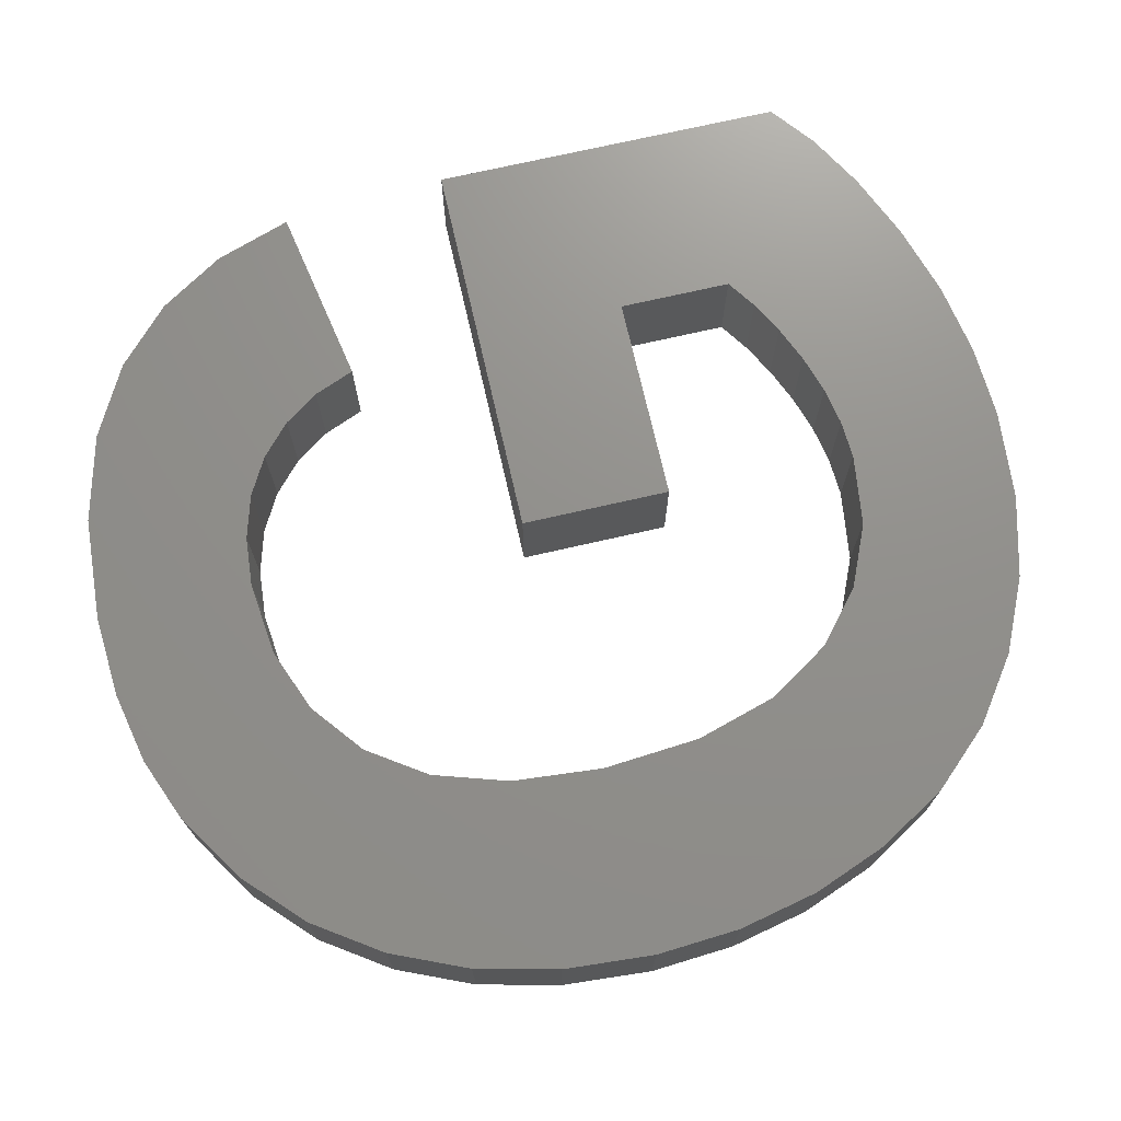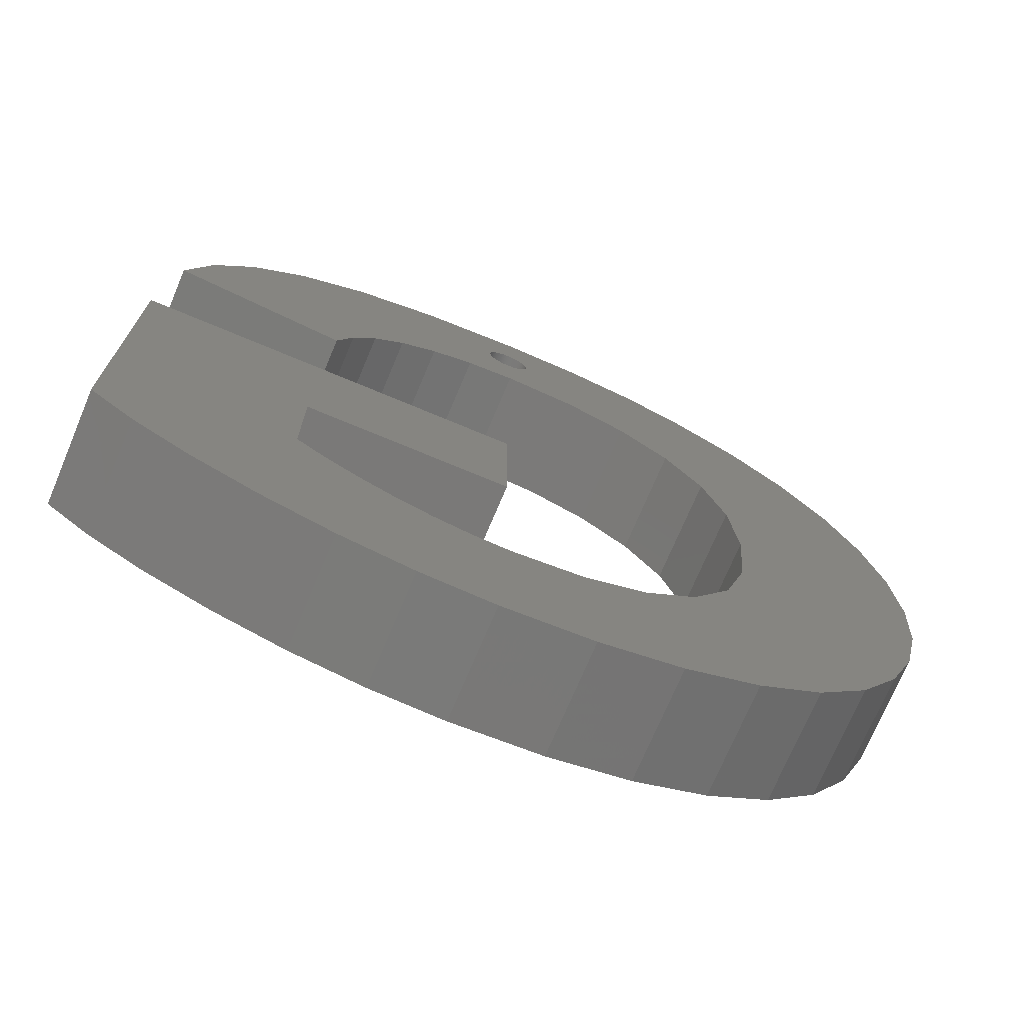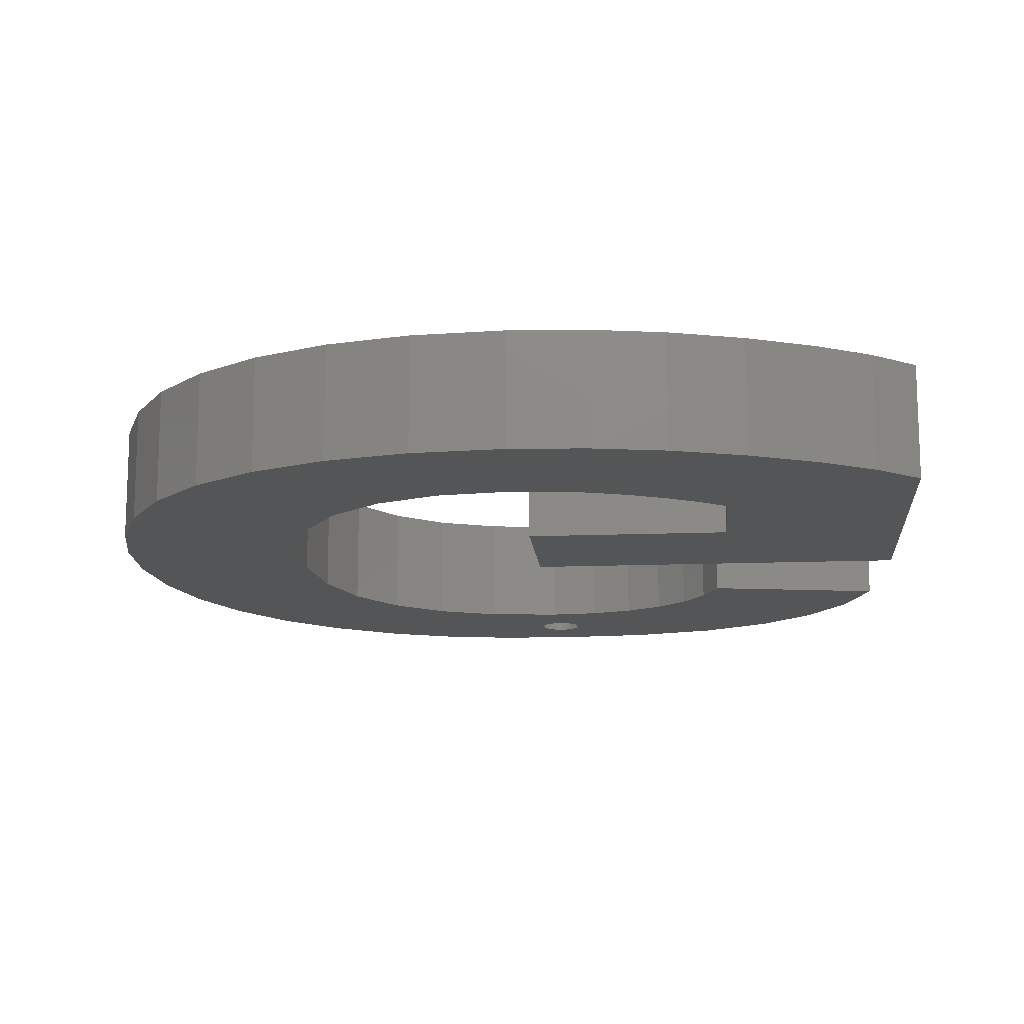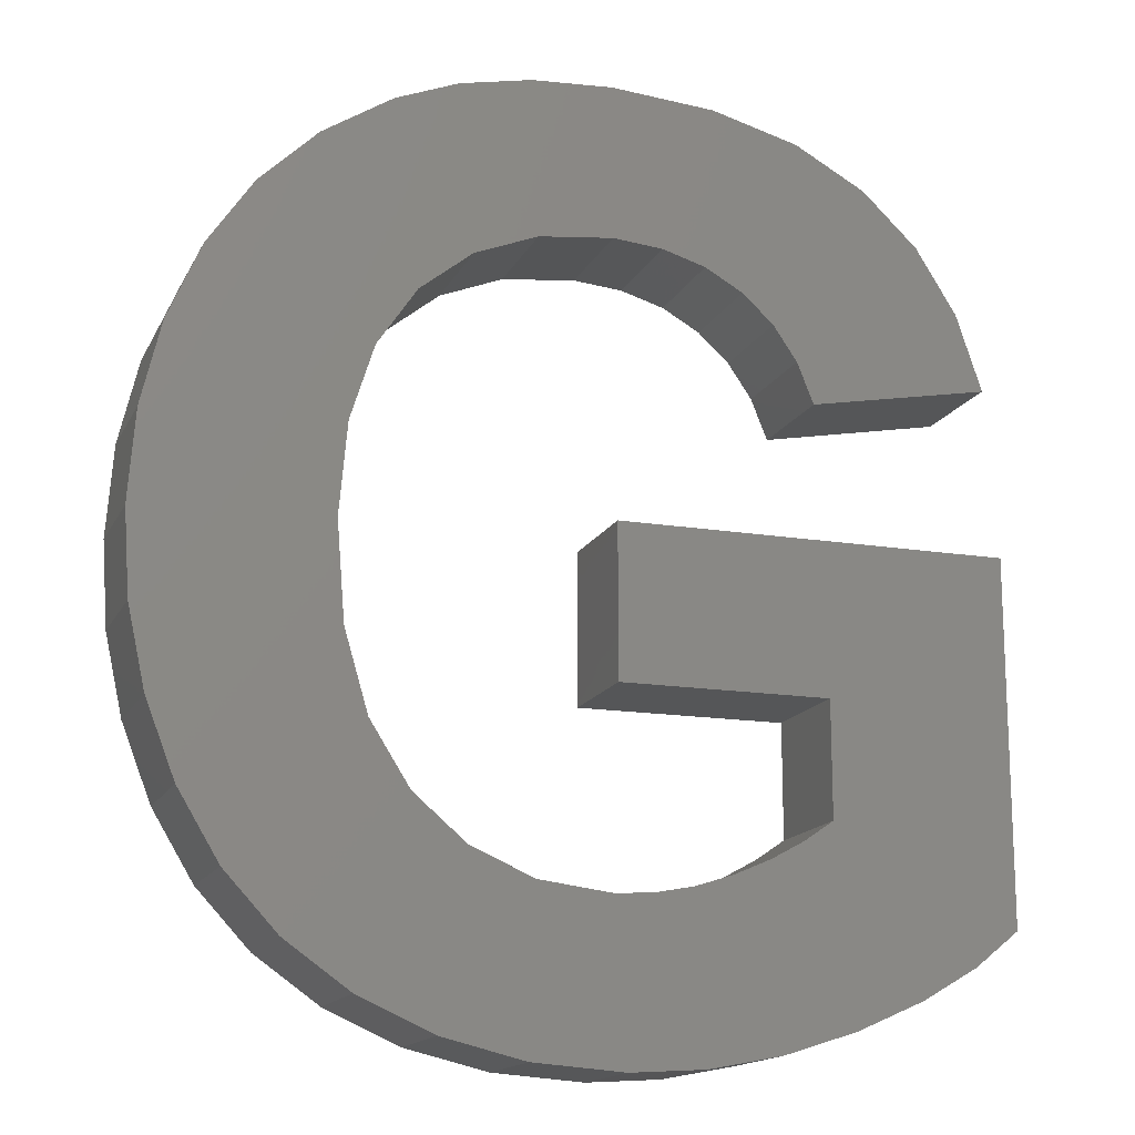
<metadata>
{"format":"stl","ext":"stl","renderer":"f3d","projection":"perspective","resolution":1024,"background":"white","views":[{"elev":72.4,"azim":-102.9,"up":"+Z"},{"elev":-72.4,"azim":157.2,"up":"+Y"},{"elev":-13.9,"azim":5.1,"up":"+Z"},{"elev":-15.6,"azim":-19.0,"up":"+Y"}]}
</metadata>
<code>
# stl→obj: 320 verts, 636 faces
v 35.48 2.483 0
v 30.44 8.682 0
v 31.74 9.575 0
v 28.99 7.881 0
v 32.54 1.18 0
v 29.33 0.1478 0
v 27.38 7.174 0
v 25.69 6.624 0
v 26.1 -0.4715 0
v 24.01 6.294 0
v 22.84 -0.678 0
v 22.32 6.184 0
v 18.86 -0.3871 0
v 19.14 6.578 0
v 15.23 0.4854 0
v 16.39 7.758 0
v 11.96 1.94 0
v 14.08 9.724 0
v 9.126 3.935 0
v 6.802 6.43 0
v 12.33 12.48 0
v 4.991 9.426 0
v 3.695 12.77 0
v 2.948 24.01 0
v 10.93 20.34 0
v 2.658 20.02 0
v 11.28 16.02 0
v 3.816 27.69 0
v 2.918 16.3 0
v 7.267 34.03 0
v 9.807 36.5 0
v 5.262 31.06 0
v 39.85 5.479 0
v 37.91 3.917 0
v 31.74 14.62 0
v 39.85 21.32 0
v 22.54 21.32 0
v 22.54 14.62 0
v 26.98 40.1 0
v 23.53 37 0
v 23.53 37.06 0
v 26.52 32.83 0
v 23.52 36.93 0
v 23.51 36.87 0
v 23.5 36.81 0
v 23.48 36.75 0
v 24.59 33.39 0
v 23.46 36.69 0
v 23.43 36.63 0
v 23.41 36.58 0
v 23.37 36.52 0
v 23.34 36.47 0
v 23.3 36.42 0
v 23.26 36.38 0
v 23.21 36.33 0
v 23.17 36.29 0
v 23.12 36.25 0
v 23.07 36.22 0
v 23.01 36.18 0
v 22.96 36.16 0
v 22.41 33.58 0
v 22.9 36.13 0
v 22.84 36.11 0
v 22.78 36.09 0
v 22.72 36.08 0
v 22.66 36.07 0
v 22.59 36.06 0
v 22.53 36.06 0
v 22.47 36.06 0
v 22.4 36.07 0
v 22.34 36.08 0
v 22.28 36.09 0
v 22.22 36.11 0
v 22.16 36.13 0
v 22.1 36.16 0
v 22.05 36.18 0
v 21.99 36.22 0
v 21.94 36.25 0
v 21.89 36.29 0
v 19.14 33.21 0
v 21.85 36.33 0
v 21.8 36.38 0
v 21.76 36.42 0
v 21.72 36.47 0
v 21.69 36.52 0
v 21.65 36.58 0
v 21.63 36.63 0
v 21.6 36.69 0
v 21.58 36.75 0
v 18.82 40.22 0
v 21.53 37 0
v 21.54 36.93 0
v 21.55 36.87 0
v 21.56 36.81 0
v 31.36 27.26 0
v 38.21 32.14 0
v 39.33 28.75 0
v 30.63 29.08 0
v 36.42 35 0
v 29.58 30.62 0
v 33.97 37.34 0
v 28.2 31.89 0
v 30.84 39.06 0
v 23.53 37.12 0
v 23.52 37.19 0
v 23.51 37.25 0
v 23.5 37.31 0
v 23.48 37.37 0
v 23.46 37.43 0
v 23.43 37.49 0
v 23.41 37.54 0
v 23.37 37.6 0
v 23.34 37.65 0
v 23.3 37.7 0
v 23.26 37.74 0
v 23.21 37.79 0
v 23.17 37.83 0
v 22.41 40.44 0
v 23.12 37.87 0
v 23.07 37.9 0
v 23.01 37.94 0
v 22.96 37.96 0
v 22.9 37.99 0
v 22.84 38.01 0
v 22.78 38.03 0
v 22.72 38.04 0
v 22.66 38.05 0
v 22.59 38.06 0
v 22.53 38.06 0
v 22.47 38.06 0
v 22.4 38.05 0
v 22.34 38.04 0
v 22.28 38.03 0
v 22.22 38.01 0
v 22.16 37.99 0
v 22.1 37.96 0
v 22.05 37.94 0
v 21.99 37.9 0
v 21.94 37.87 0
v 21.89 37.83 0
v 21.85 37.79 0
v 21.8 37.74 0
v 21.76 37.7 0
v 21.72 37.65 0
v 21.69 37.6 0
v 21.65 37.54 0
v 21.63 37.49 0
v 21.6 37.43 0
v 21.58 37.37 0
v 21.56 37.31 0
v 21.53 37.06 0
v 21.53 37.12 0
v 21.54 37.19 0
v 21.55 37.25 0
v 15.64 39.56 0
v 16.35 32.1 0
v 14.04 30.24 0
v 12.88 38.46 0
v 12.31 27.66 0
v 11.28 24.36 0
v 30.63 29.08 5
v 38.21 32.14 5
v 36.42 35 5
v 29.58 30.62 5
v 33.97 37.34 5
v 31.36 27.26 5
v 28.2 31.89 5
v 30.84 39.06 5
v 39.33 28.75 5
v 26.52 32.83 5
v 26.98 40.1 5
v 24.59 33.39 5
v 22.41 40.44 5
v 22.41 33.58 5
v 18.82 40.22 5
v 19.14 33.21 5
v 15.64 39.56 5
v 16.35 32.1 5
v 12.88 38.46 5
v 9.807 36.5 5
v 14.04 30.24 5
v 7.267 34.03 5
v 5.262 31.06 5
v 12.31 27.66 5
v 31.74 14.62 5
v 39.85 5.479 5
v 39.85 21.32 5
v 31.74 9.575 5
v 37.91 3.917 5
v 35.48 2.483 5
v 22.54 21.32 5
v 22.54 14.62 5
v 30.44 8.682 5
v 32.54 1.18 5
v 28.99 7.881 5
v 29.33 0.1478 5
v 27.38 7.174 5
v 25.69 6.624 5
v 26.1 -0.4715 5
v 24.01 6.294 5
v 22.84 -0.678 5
v 22.32 6.184 5
v 18.86 -0.3871 5
v 19.14 6.578 5
v 15.23 0.4854 5
v 16.39 7.758 5
v 11.96 1.94 5
v 14.08 9.724 5
v 6.802 6.43 5
v 12.33 12.48 5
v 3.695 12.77 5
v 11.28 16.02 5
v 2.918 16.3 5
v 10.93 20.34 5
v 3.816 27.69 5
v 2.658 20.02 5
v 11.28 24.36 5
v 2.948 24.01 5
v 4.991 9.426 5
v 9.126 3.935 5
v 23.51 37.25 2
v 23.52 37.19 2
v 23.21 37.79 2
v 23.17 37.83 2
v 23.43 37.49 2
v 23.46 37.43 2
v 21.65 37.54 2
v 21.69 37.6 2
v 23.53 37.06 2
v 23.53 37 2
v 23.5 37.31 2
v 23.48 37.37 2
v 23.34 37.65 2
v 23.37 37.6 2
v 23.41 37.54 2
v 22.72 38.04 2
v 22.66 38.05 2
v 22.59 38.06 2
v 23.12 37.87 2
v 23.07 37.9 2
v 23.01 37.94 2
v 22.96 37.96 2
v 21.76 37.7 2
v 21.8 37.74 2
v 21.6 37.43 2
v 21.63 37.49 2
v 21.55 37.25 2
v 21.56 37.31 2
v 21.54 37.19 2
v 21.99 37.9 2
v 21.94 37.87 2
v 22.1 37.96 2
v 22.05 37.94 2
v 21.89 37.83 2
v 22.47 38.06 2
v 22.4 38.05 2
v 22.28 38.03 2
v 22.22 38.01 2
v 21.6 36.69 2
v 21.58 36.75 2
v 22.84 36.11 2
v 22.9 36.13 2
v 23.53 37.12 2
v 23.3 37.7 2
v 23.26 37.74 2
v 22.53 38.06 2
v 22.84 38.01 2
v 22.78 38.03 2
v 22.9 37.99 2
v 21.53 37.06 2
v 21.53 37.12 2
v 21.58 37.37 2
v 21.85 37.79 2
v 22.16 37.99 2
v 22.34 38.04 2
v 23.52 36.93 2
v 23.51 36.87 2
v 23.3 36.42 2
v 23.26 36.38 2
v 22.16 36.13 2
v 22.22 36.11 2
v 21.56 36.81 2
v 21.55 36.87 2
v 22.59 36.06 2
v 22.66 36.07 2
v 22.96 36.16 2
v 21.72 37.65 2
v 23.5 36.81 2
v 23.48 36.75 2
v 23.46 36.69 2
v 23.43 36.63 2
v 23.41 36.58 2
v 23.37 36.52 2
v 23.34 36.47 2
v 23.21 36.33 2
v 23.17 36.29 2
v 23.12 36.25 2
v 23.07 36.22 2
v 23.01 36.18 2
v 22.78 36.09 2
v 22.72 36.08 2
v 22.53 36.06 2
v 22.47 36.06 2
v 22.4 36.07 2
v 22.34 36.08 2
v 22.28 36.09 2
v 22.1 36.16 2
v 22.05 36.18 2
v 21.99 36.22 2
v 21.94 36.25 2
v 21.89 36.29 2
v 21.85 36.33 2
v 21.8 36.38 2
v 21.76 36.42 2
v 21.72 36.47 2
v 21.69 36.52 2
v 21.65 36.58 2
v 21.63 36.63 2
v 21.54 36.93 2
v 21.53 37 2
f 1 2 3
f 4 5 6
f 5 4 2
f 6 7 4
f 8 6 9
f 6 8 7
f 9 10 8
f 11 10 9
f 11 12 10
f 13 12 11
f 12 13 14
f 15 14 13
f 14 15 16
f 17 16 15
f 16 17 18
f 19 18 17
f 20 18 19
f 18 20 21
f 22 21 20
f 23 21 22
f 24 25 26
f 21 23 27
f 28 25 24
f 29 27 23
f 27 29 25
f 25 29 26
f 25 30 31
f 32 25 28
f 30 25 32
f 3 33 34
f 3 34 1
f 2 1 5
f 33 3 35
f 33 35 36
f 37 35 38
f 35 37 36
f 39 40 41
f 42 43 40
f 42 44 43
f 42 45 44
f 42 46 45
f 47 48 46
f 47 49 48
f 47 50 49
f 47 51 50
f 47 52 51
f 47 53 52
f 47 54 53
f 47 55 54
f 47 56 55
f 47 57 56
f 47 58 57
f 47 59 58
f 47 60 59
f 61 60 47
f 60 61 62
f 62 61 63
f 63 61 64
f 64 61 65
f 65 61 66
f 66 61 67
f 67 61 68
f 68 61 69
f 61 70 69
f 61 71 70
f 61 72 71
f 61 73 72
f 61 74 73
f 61 75 74
f 61 76 75
f 61 77 76
f 61 78 77
f 61 79 78
f 80 79 61
f 79 80 81
f 81 80 82
f 82 80 83
f 83 80 84
f 84 80 85
f 85 80 86
f 86 80 87
f 87 80 88
f 88 80 89
f 90 91 80
f 92 80 91
f 93 80 92
f 94 80 93
f 89 80 94
f 95 96 97
f 96 98 99
f 96 95 98
f 100 99 98
f 99 100 101
f 102 101 100
f 101 102 103
f 42 103 102
f 103 42 39
f 46 42 47
f 40 39 42
f 104 39 41
f 105 39 104
f 106 39 105
f 107 39 106
f 108 39 107
f 109 39 108
f 110 39 109
f 111 39 110
f 112 39 111
f 113 39 112
f 114 39 113
f 115 39 114
f 116 39 115
f 117 39 116
f 118 117 119
f 118 119 120
f 118 120 121
f 118 121 122
f 118 122 123
f 118 123 124
f 118 124 125
f 118 125 126
f 118 126 127
f 118 127 128
f 118 128 129
f 118 129 130
f 117 118 39
f 131 118 130
f 132 118 131
f 133 118 132
f 134 118 133
f 135 118 134
f 136 118 135
f 137 118 136
f 138 118 137
f 139 118 138
f 140 118 139
f 90 140 141
f 90 141 142
f 90 142 143
f 90 143 144
f 90 144 145
f 90 145 146
f 90 146 147
f 90 147 148
f 90 148 149
f 90 149 150
f 91 90 151
f 151 90 152
f 152 90 153
f 153 90 154
f 154 90 150
f 140 90 118
f 155 80 156
f 80 155 90
f 31 156 157
f 156 158 155
f 31 157 159
f 31 159 160
f 156 31 158
f 31 160 25
f 161 162 163
f 164 163 165
f 166 162 161
f 167 165 168
f 162 166 169
f 163 164 161
f 165 167 164
f 170 168 171
f 168 170 167
f 171 172 170
f 173 172 171
f 173 174 172
f 175 174 173
f 174 175 176
f 177 176 175
f 176 177 178
f 179 178 177
f 180 178 179
f 178 180 181
f 182 181 180
f 183 184 182
f 181 182 184
f 185 186 187
f 188 186 185
f 189 188 190
f 186 188 189
f 191 185 187
f 185 191 192
f 193 190 188
f 190 193 194
f 195 194 193
f 194 195 196
f 197 196 195
f 198 196 197
f 196 198 199
f 200 199 198
f 200 201 199
f 202 201 200
f 203 202 204
f 202 203 201
f 205 204 206
f 204 205 203
f 207 206 208
f 209 208 210
f 206 207 205
f 211 210 212
f 213 212 214
f 215 184 183
f 213 214 216
f 184 215 217
f 212 213 211
f 218 217 215
f 210 211 219
f 217 218 214
f 208 209 220
f 214 218 216
f 208 220 207
f 210 219 209
f 9 196 199
f 196 9 6
f 6 194 196
f 194 6 5
f 5 190 194
f 190 5 1
f 1 189 190
f 189 1 34
f 34 186 189
f 186 34 33
f 186 36 187
f 36 186 33
f 36 191 187
f 191 36 37
f 38 191 37
f 191 38 192
f 38 185 192
f 185 38 35
f 3 185 35
f 185 3 188
f 3 193 188
f 193 3 2
f 2 195 193
f 195 2 4
f 4 197 195
f 197 4 7
f 7 198 197
f 198 7 8
f 8 200 198
f 200 8 10
f 10 202 200
f 202 10 12
f 12 204 202
f 204 12 14
f 14 206 204
f 206 14 16
f 16 208 206
f 208 16 18
f 208 21 210
f 21 208 18
f 210 27 212
f 27 210 21
f 212 25 214
f 25 212 27
f 214 160 217
f 160 214 25
f 217 159 184
f 159 217 160
f 184 157 181
f 157 184 159
f 157 178 181
f 178 157 156
f 156 176 178
f 176 156 80
f 80 174 176
f 174 80 61
f 61 172 174
f 172 61 47
f 47 170 172
f 170 47 42
f 42 167 170
f 167 42 102
f 102 164 167
f 164 102 100
f 98 164 100
f 164 98 161
f 95 161 98
f 161 95 166
f 95 169 166
f 169 95 97
f 169 96 162
f 96 169 97
f 162 99 163
f 99 162 96
f 99 165 163
f 165 99 101
f 101 168 165
f 168 101 103
f 103 171 168
f 171 103 39
f 39 173 171
f 173 39 118
f 118 175 173
f 175 118 90
f 90 177 175
f 177 90 155
f 155 179 177
f 179 155 158
f 158 180 179
f 180 158 31
f 31 182 180
f 182 31 30
f 32 182 30
f 182 32 183
f 28 183 32
f 183 28 215
f 24 215 28
f 215 24 218
f 26 218 24
f 218 26 216
f 29 216 26
f 216 29 213
f 23 213 29
f 213 23 211
f 22 211 23
f 211 22 219
f 20 219 22
f 219 20 209
f 19 209 20
f 209 19 220
f 19 207 220
f 207 19 17
f 17 205 207
f 205 17 15
f 15 203 205
f 203 15 13
f 13 201 203
f 201 13 11
f 11 199 201
f 199 11 9
f 105 221 106
f 221 105 222
f 117 223 224
f 223 117 116
f 109 225 110
f 225 109 226
f 227 145 228
f 145 227 146
f 40 229 41
f 229 40 230
f 106 231 107
f 231 106 221
f 107 232 108
f 232 107 231
f 112 233 113
f 233 112 234
f 111 234 112
f 234 111 235
f 127 236 237
f 236 127 126
f 128 237 238
f 237 128 127
f 120 239 240
f 239 120 119
f 122 241 242
f 241 122 121
f 121 240 241
f 240 121 120
f 243 142 244
f 142 243 143
f 245 147 246
f 147 245 148
f 247 150 248
f 150 247 154
f 249 154 247
f 154 249 153
f 139 250 251
f 250 139 138
f 137 252 253
f 252 137 136
f 140 251 254
f 251 140 139
f 131 255 256
f 255 131 130
f 134 257 258
f 257 134 133
f 259 89 260
f 89 259 88
f 62 261 262
f 261 62 63
f 104 222 105
f 222 104 263
f 108 226 109
f 226 108 232
f 113 264 114
f 264 113 233
f 114 265 115
f 265 114 264
f 115 223 116
f 223 115 265
f 110 235 111
f 235 110 225
f 130 266 255
f 266 130 129
f 125 267 268
f 267 125 124
f 126 268 236
f 268 126 125
f 124 269 267
f 269 124 123
f 119 224 239
f 224 119 117
f 270 152 271
f 152 270 151
f 246 146 227
f 146 246 147
f 248 149 272
f 149 248 150
f 244 141 273
f 141 244 142
f 138 253 250
f 253 138 137
f 136 274 252
f 274 136 135
f 132 256 275
f 256 132 131
f 133 275 257
f 275 133 132
f 41 263 104
f 263 41 229
f 44 276 43
f 276 44 277
f 54 278 53
f 278 54 279
f 73 280 281
f 280 73 74
f 282 93 283
f 93 282 94
f 66 284 285
f 284 66 67
f 60 262 286
f 262 60 62
f 129 238 266
f 238 129 128
f 123 242 269
f 242 123 122
f 228 144 287
f 144 228 145
f 287 143 243
f 143 287 144
f 230 263 229
f 276 263 230
f 276 222 263
f 277 222 276
f 277 221 222
f 288 221 277
f 288 231 221
f 289 231 288
f 289 232 231
f 290 232 289
f 290 226 232
f 291 226 290
f 291 225 226
f 292 225 291
f 292 235 225
f 293 235 292
f 293 234 235
f 294 234 293
f 294 233 234
f 278 233 294
f 278 264 233
f 279 264 278
f 279 265 264
f 295 265 279
f 295 223 265
f 296 223 295
f 296 224 223
f 297 224 296
f 297 239 224
f 298 239 297
f 298 240 239
f 299 240 298
f 299 241 240
f 286 241 299
f 286 242 241
f 262 242 286
f 262 269 242
f 261 269 262
f 261 267 269
f 300 267 261
f 300 268 267
f 301 268 300
f 301 236 268
f 285 236 301
f 285 237 236
f 284 237 285
f 284 238 237
f 302 238 284
f 302 266 238
f 303 266 302
f 303 255 266
f 304 255 303
f 304 256 255
f 305 256 304
f 305 275 256
f 306 275 305
f 306 257 275
f 281 257 306
f 281 258 257
f 280 258 281
f 280 274 258
f 307 274 280
f 307 252 274
f 308 252 307
f 308 253 252
f 309 253 308
f 309 250 253
f 310 250 309
f 310 251 250
f 311 251 310
f 311 254 251
f 312 254 311
f 312 273 254
f 313 273 312
f 313 244 273
f 314 244 313
f 314 243 244
f 315 243 314
f 315 287 243
f 316 287 315
f 316 228 287
f 317 228 316
f 317 227 228
f 318 227 317
f 318 246 227
f 259 246 318
f 259 245 246
f 260 245 259
f 260 272 245
f 282 272 260
f 282 248 272
f 283 248 282
f 283 247 248
f 319 247 283
f 319 249 247
f 320 249 319
f 320 271 249
f 271 320 270
f 271 153 249
f 153 271 152
f 272 148 245
f 148 272 149
f 141 254 273
f 254 141 140
f 135 258 274
f 258 135 134
f 43 230 40
f 230 43 276
f 46 288 45
f 288 46 289
f 45 277 44
f 277 45 288
f 59 286 299
f 286 59 60
f 58 299 298
f 299 58 59
f 52 293 51
f 293 52 294
f 75 308 307
f 308 75 76
f 81 313 312
f 313 81 82
f 260 94 282
f 94 260 89
f 320 151 270
f 151 320 91
f 283 92 319
f 92 283 93
f 64 301 300
f 301 64 65
f 63 300 261
f 300 63 64
f 65 285 301
f 285 65 66
f 49 290 48
f 290 49 291
f 56 297 296
f 297 56 57
f 53 294 52
f 294 53 278
f 67 302 284
f 302 67 68
f 68 303 302
f 303 68 69
f 70 305 304
f 305 70 71
f 314 84 315
f 84 314 83
f 319 91 320
f 91 319 92
f 48 289 46
f 289 48 290
f 50 291 49
f 291 50 292
f 51 292 50
f 292 51 293
f 57 298 297
f 298 57 58
f 54 295 279
f 295 54 55
f 55 296 295
f 296 55 56
f 69 304 303
f 304 69 70
f 72 281 306
f 281 72 73
f 74 307 280
f 307 74 75
f 79 312 311
f 312 79 81
f 313 83 314
f 83 313 82
f 315 85 316
f 85 315 84
f 71 306 305
f 306 71 72
f 77 310 309
f 310 77 78
f 76 309 308
f 309 76 77
f 78 311 310
f 311 78 79
f 317 87 318
f 87 317 86
f 318 88 259
f 88 318 87
f 316 86 317
f 86 316 85

</code>
